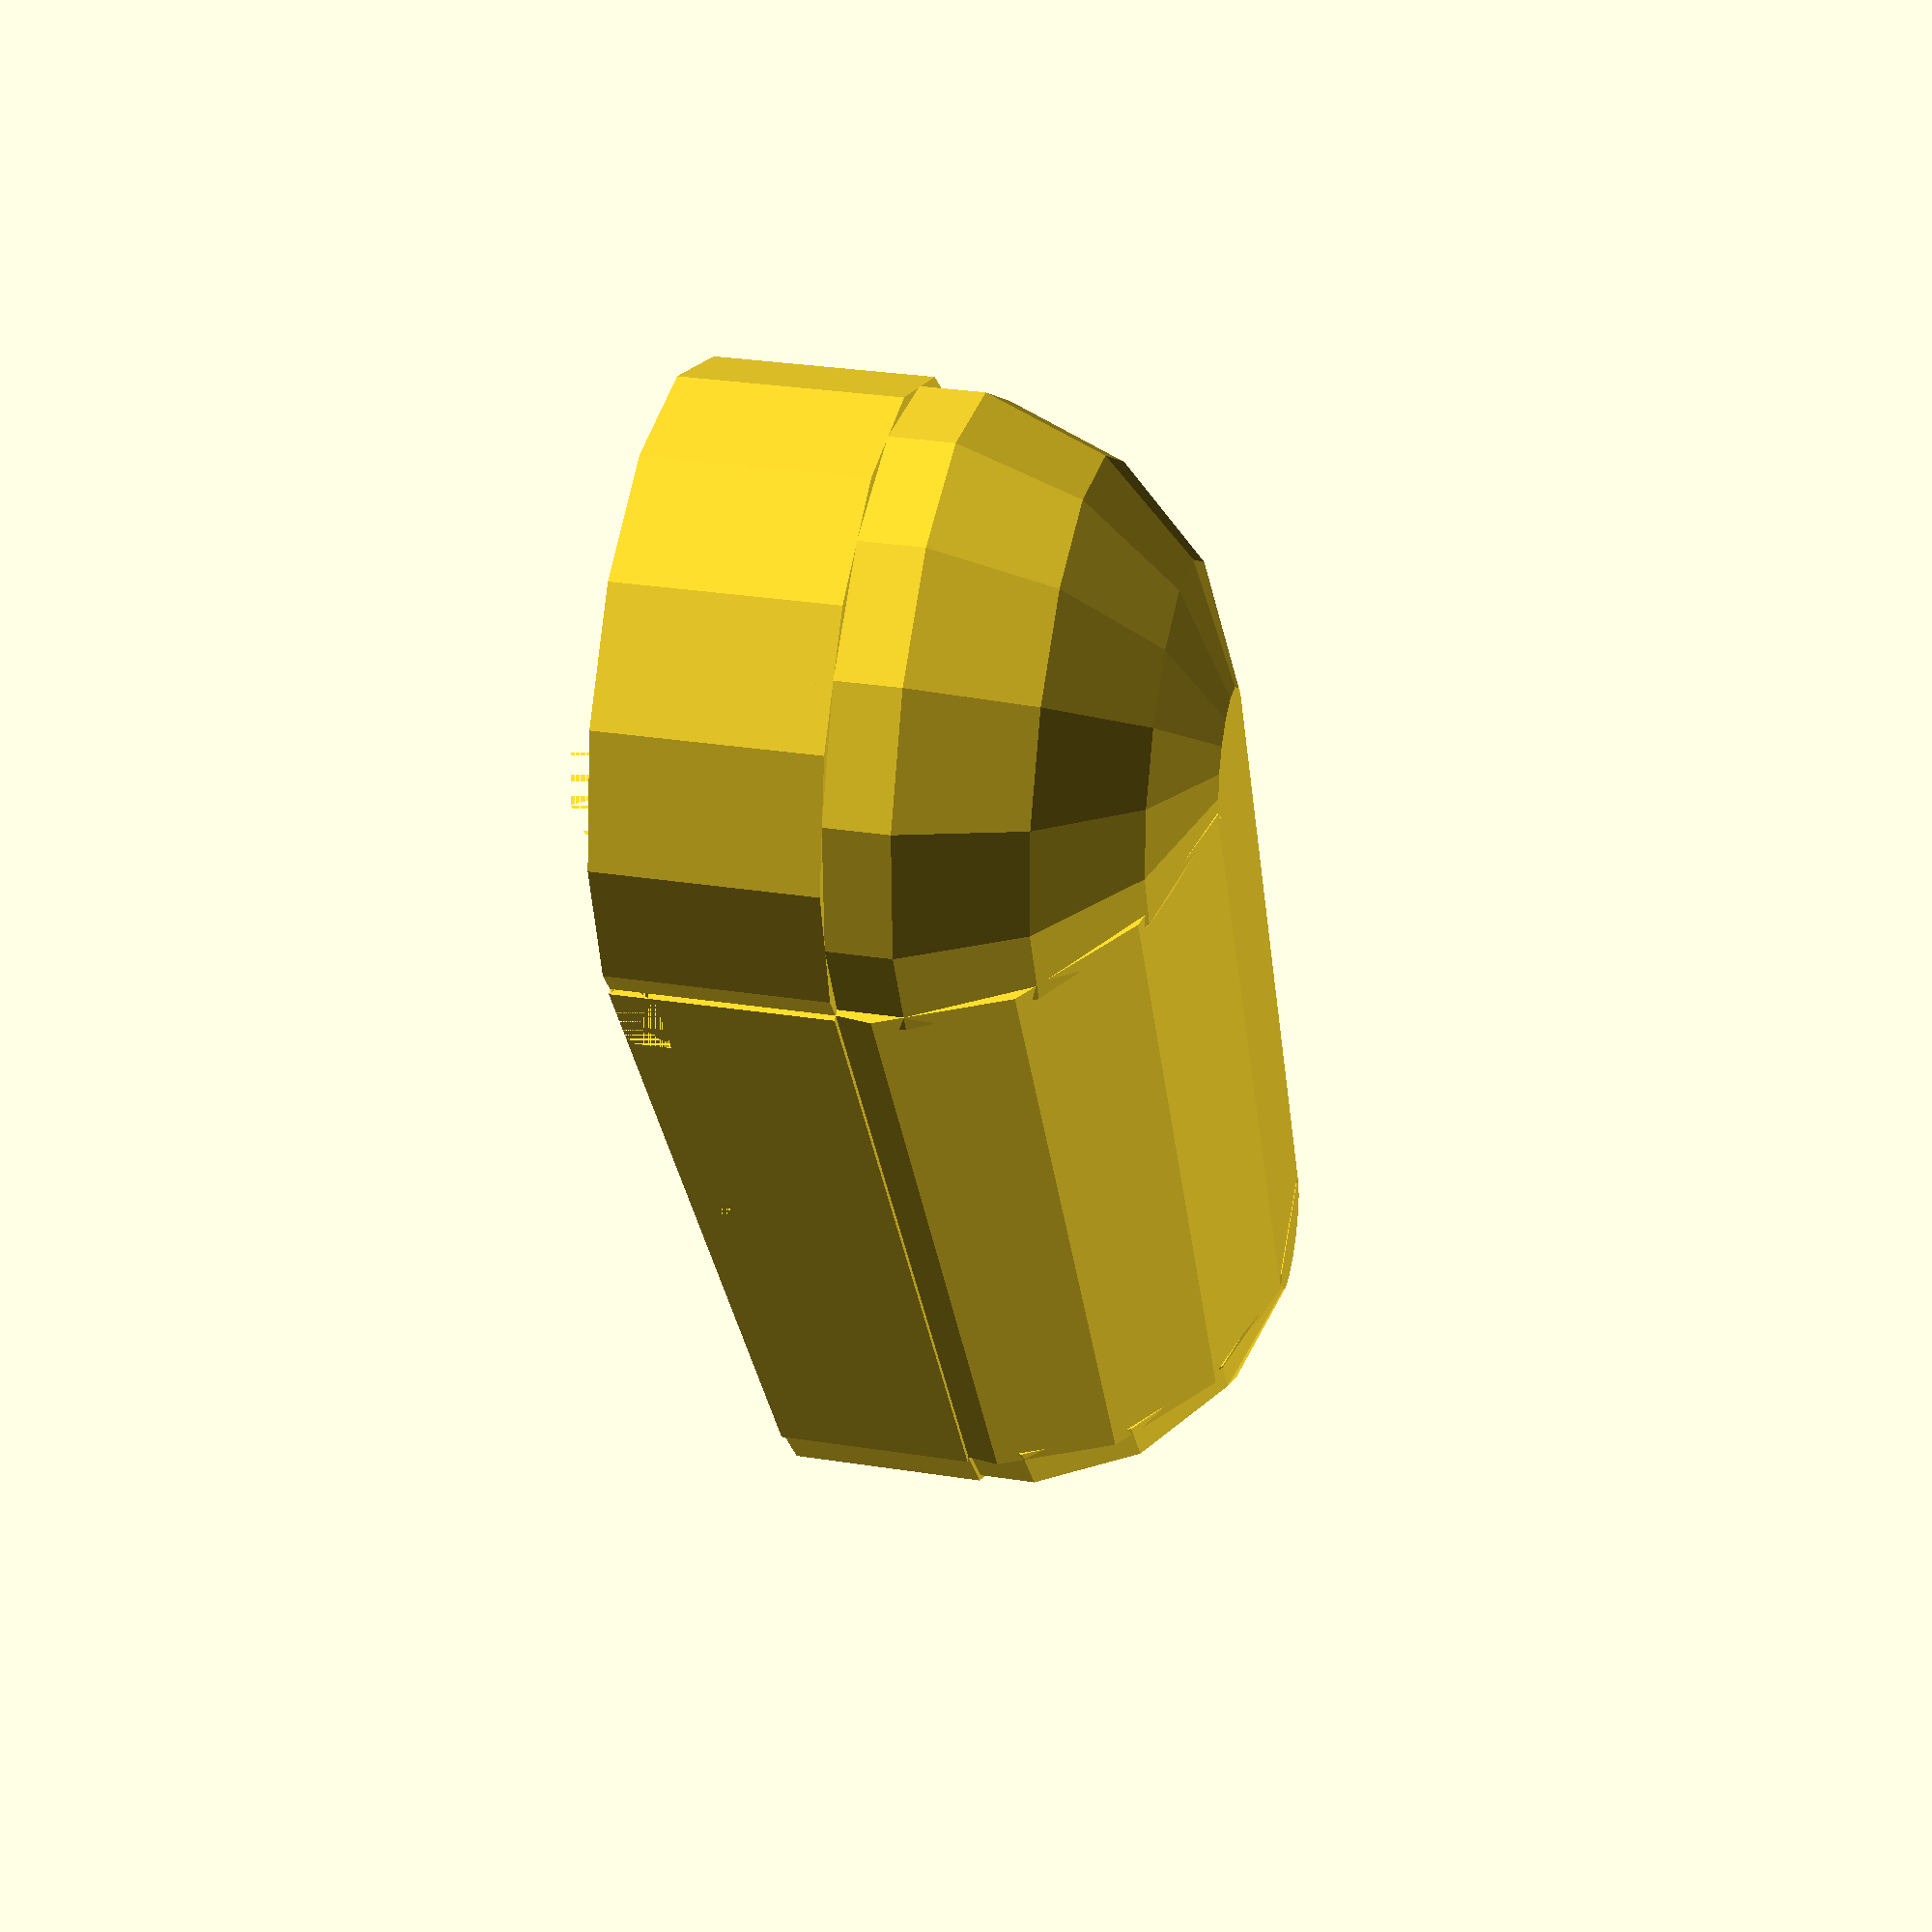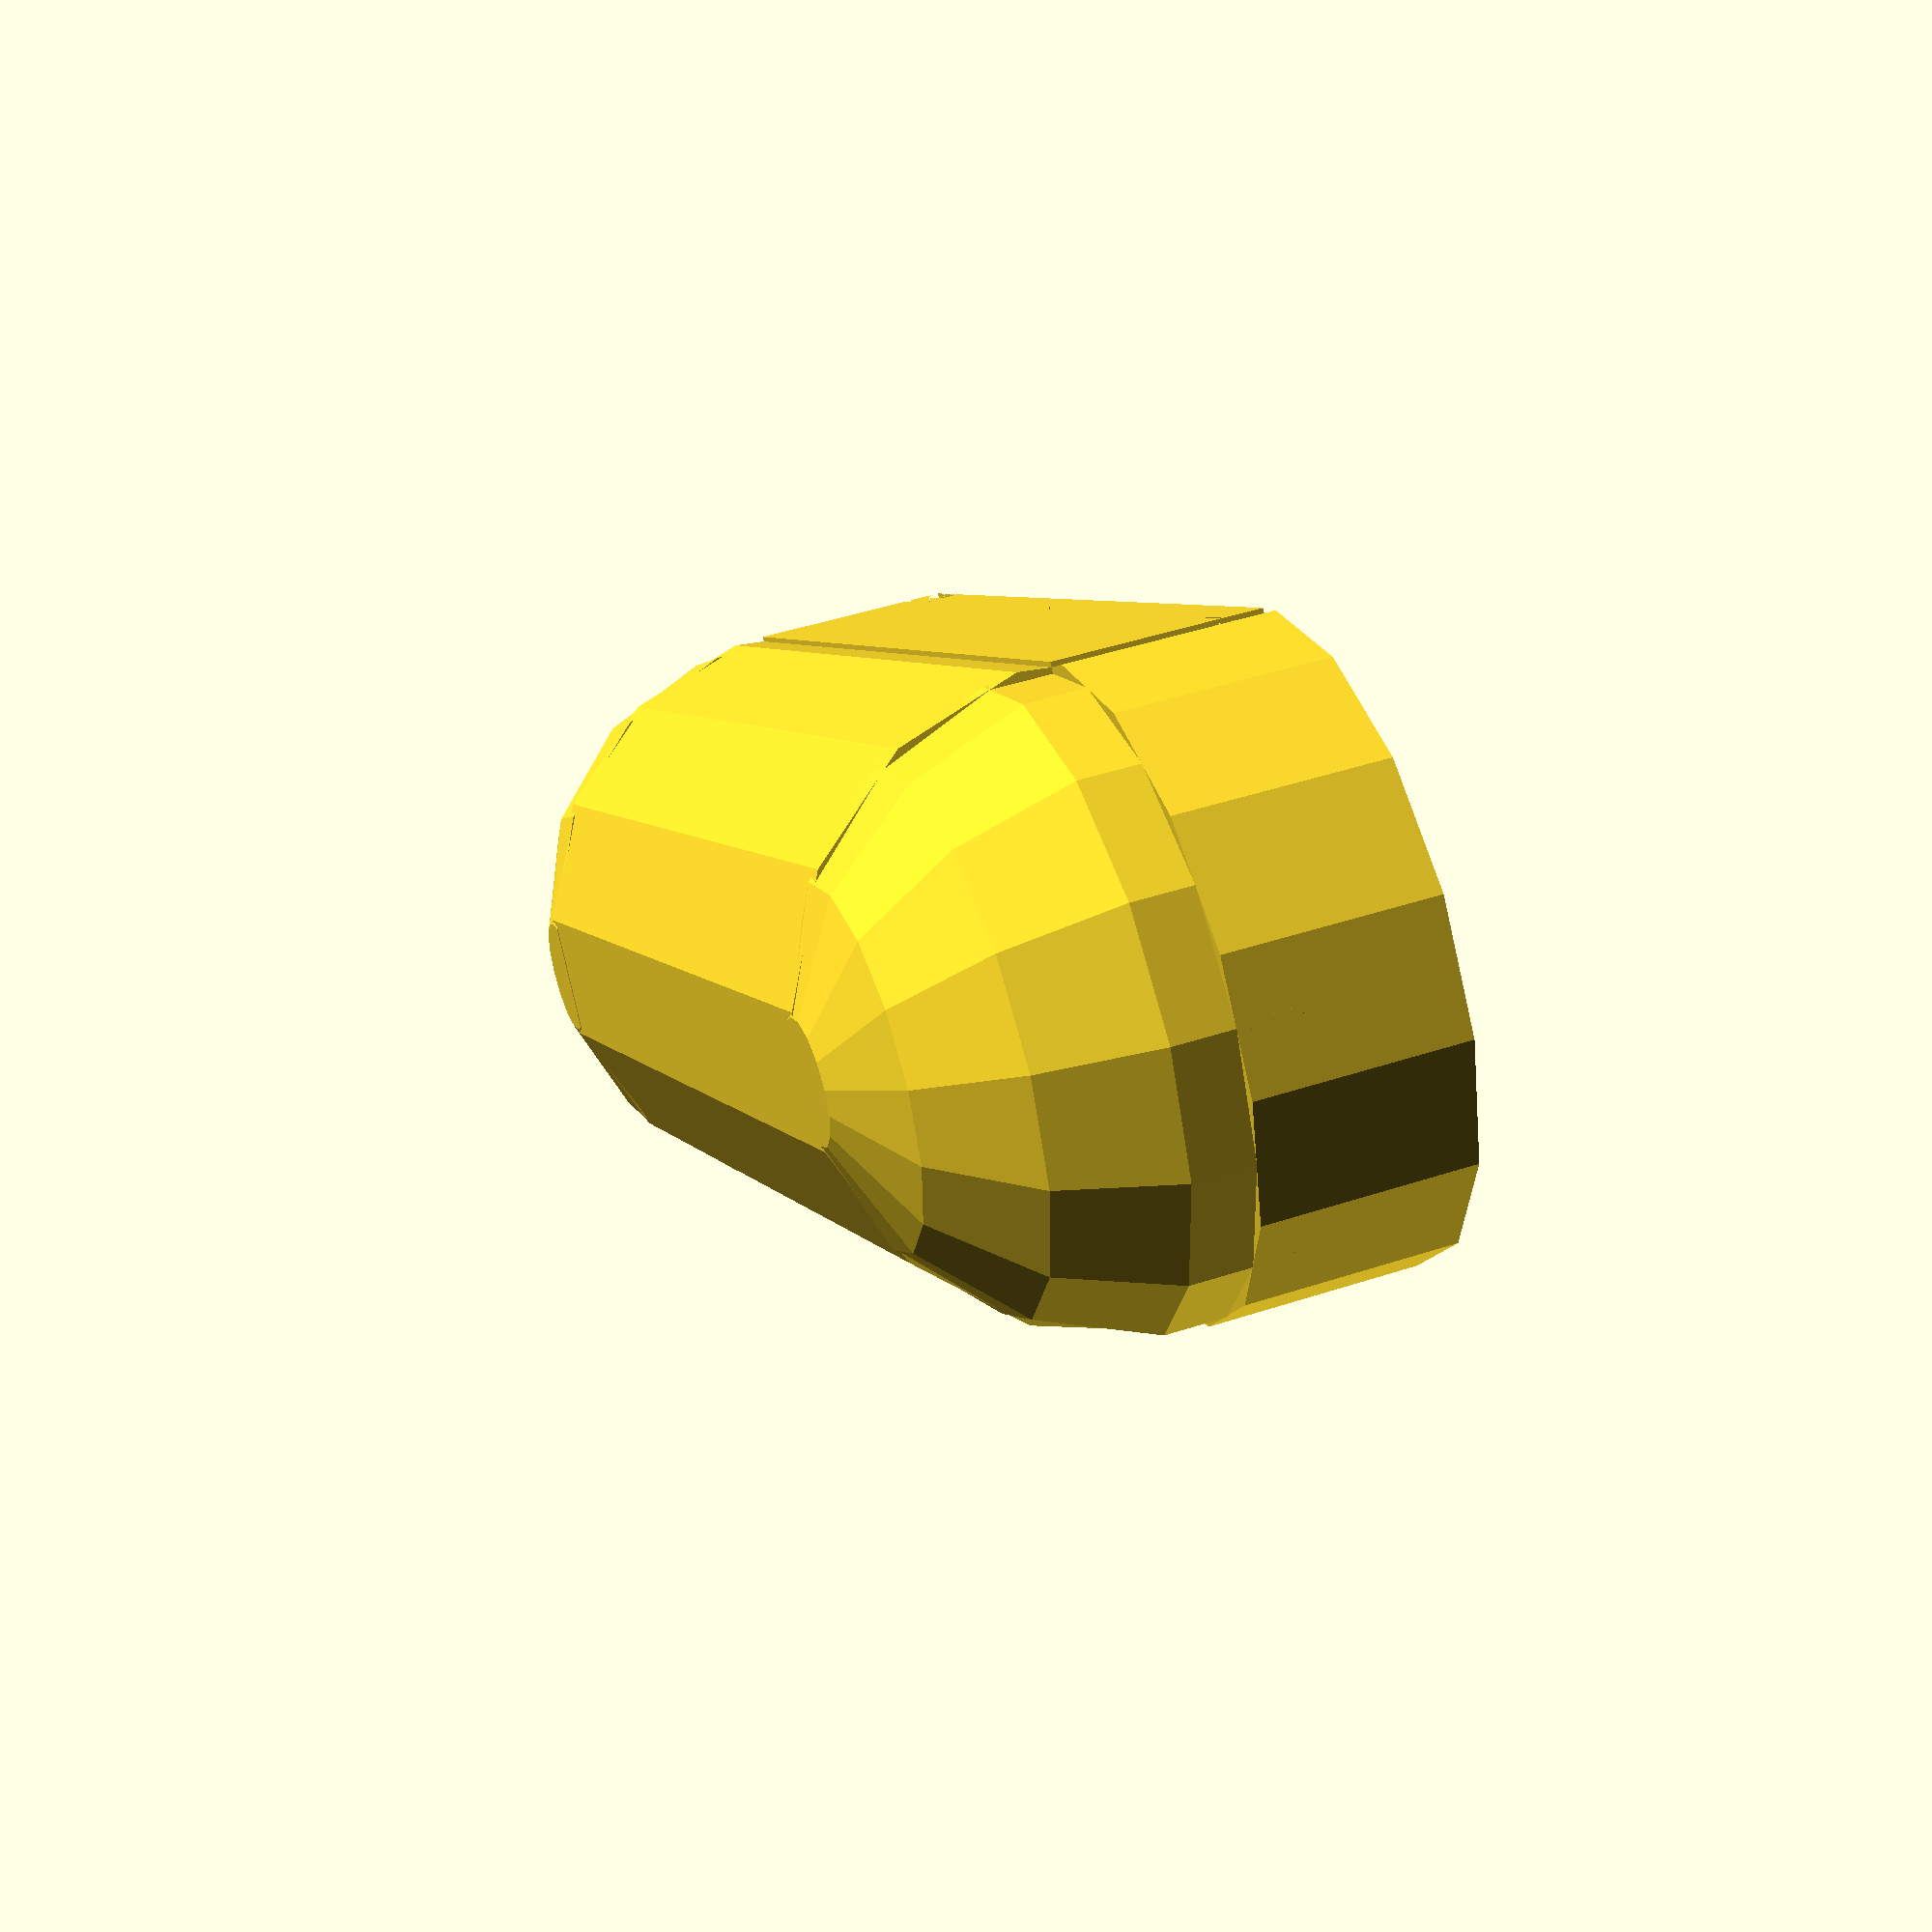
<openscad>
$fn=15;

//The variables hcoffre, lcoffrex,lcoffrey and llamey represent in the same order: 1) the height of the object 2) the lenght of the object 3) the width of the object 4) the thickness of the object. All values can be changed but it is recommended not to change the "llamey" value for the fonctionnality of the object. For this part, it is recommended to use 1/2 of the "hcoffre" value than the one used for the base.

hcoffre= 25;
lcoffrex= 130;
llamey= 5;
lcoffrey=70;


module head(coffrex,coffrey,coffrez){

//the first part of text represents the head's sides (base) of the pencil case

	difference(){union(){difference(){cube([coffrex,llamey,coffrez]) ;
union(){union() {translate([0,0,0])cube([llamey+llamey+2,llamey,5]) ;

rotate([90,0,90])translate([llamey/2,llamey,0])cylinder(h=llamey+llamey+2,r=llamey/2) ;}

translate([lcoffrex/2-10,0,0])union() {translate([0,0,0])cube([llamey+llamey+2,llamey,5]) ;

rotate([90,0,90])translate([llamey/2,llamey,0])cylinder(h=llamey+llamey+2,r=llamey/2) ;}

translate([lcoffrex-10,0,0])union() {translate([0,0,0])cube([llamey+llamey+2,llamey,5]) ;

rotate([90,0,90])translate([llamey/2,llamey,0])cylinder(h=12,r=llamey/2) ;}}}}translate([0,llamey/2,4])rotate([90,0,90])cylinder(h=lcoffrex,r=llamey/4+0.5);translate([0,1.5,0])cube([lcoffrex,2.5,3]);}

translate([0,lcoffrey,0])cube([coffrex,llamey,coffrez]) ;

//the second part of the codes represents the cover of the pencil case

difference(){	union(){difference(){translate([0,lcoffrey/2+llamey/2,0])cylinder(h=hcoffre,r=lcoffrey/2+llamey/2);
translate([0,lcoffrey/2+llamey/2,0])cylinder(h=hcoffre,r=lcoffrey/2-llamey/2) ;translate([0,llamey,0])cube([lcoffrex/2,lcoffrey-llamey,hcoffre]); }}union() {translate([0,0,0])cube([llamey+llamey+2,llamey,5]) ;

rotate([90,0,90])translate([llamey/2,llamey,0])cylinder(h=llamey+llamey+2,r=llamey/2) ;}}

difference(){	union(){difference(){translate([lcoffrex,lcoffrey/2+llamey/2,0])cylinder(h=hcoffre,r=lcoffrey/2+llamey/2) ;
translate([lcoffrex,lcoffrey/2+llamey/2,0])cylinder(h=hcoffre,r=lcoffrey/2-llamey/2) ;translate([lcoffrex/2,llamey,0])cube([lcoffrex/2,lcoffrey-llamey,hcoffre]); }}union(){translate([lcoffrex-10,0,0])union() {translate([0,0,0])cube([llamey+llamey+2,llamey,5]);

rotate([90,0,90])translate([llamey/2,llamey,0])cylinder(h=llamey+llamey+2,r=llamey/2) ;}}}

translate([0,lcoffrey/2+llamey/2,hcoffre])rotate([0,90,0])difference(){cylinder(h=lcoffrex,r=lcoffrey/2+llamey/2);cylinder(h=lcoffrex,r=lcoffrey/2-llamey/2);translate([0,-lcoffrey/2+llamey/2,0])cube([lcoffrey/2+5,lcoffrey-llamey,lcoffrex]);}

translate([llamey/2,0,hcoffre])translate([0,lcoffrey+llamey])rotate([0,0,180])translate([-lcoffrey/2,0,-lcoffrey])difference(){translate([lcoffrey/2+llamey/2,lcoffrey/2+llamey/2,lcoffrey])sphere(d=lcoffrey+llamey);cube([lcoffrey+llamey,lcoffrey+llamey,lcoffrey]);cube([lcoffrey/2,lcoffrey+llamey,lcoffrey+lcoffrey/2+llamey]);translate([lcoffrey/2+llamey/2,lcoffrey/2+llamey/2,lcoffrey])sphere(d=lcoffrey-llamey);}

translate([lcoffrex-llamey/2,0,hcoffre])translate([-lcoffrey/2,0,-lcoffrey])difference(){translate([lcoffrey/2+llamey/2,lcoffrey/2+llamey/2,lcoffrey])sphere(d=lcoffrey+llamey);cube([lcoffrey+llamey,lcoffrey+llamey,lcoffrey]);cube([lcoffrey/2,lcoffrey+llamey,lcoffrey+lcoffrey/2+llamey]);translate([lcoffrey/2+llamey/2,lcoffrey/2+llamey/2,lcoffrey])sphere(d=lcoffrey-llamey);}

//the last part of the code represent the badge in front of the pencil case for the chest aesthetics

intersection(){translate([lcoffrex/2-hcoffre/4,lcoffrey+llamey,0])cube([hcoffre/2,llamey,hcoffre]);
translate([lcoffrex/2,lcoffrey+llamey+llamey,hcoffre/2])rotate([90,0,0])cylinder(h=llamey,r=hcoffre/2);}
}

translate([0,0,0])head(lcoffrex,lcoffrey,hcoffre);



</openscad>
<views>
elev=327.7 azim=58.8 roll=282.2 proj=p view=wireframe
elev=314.8 azim=141.8 roll=69.2 proj=p view=solid
</views>
